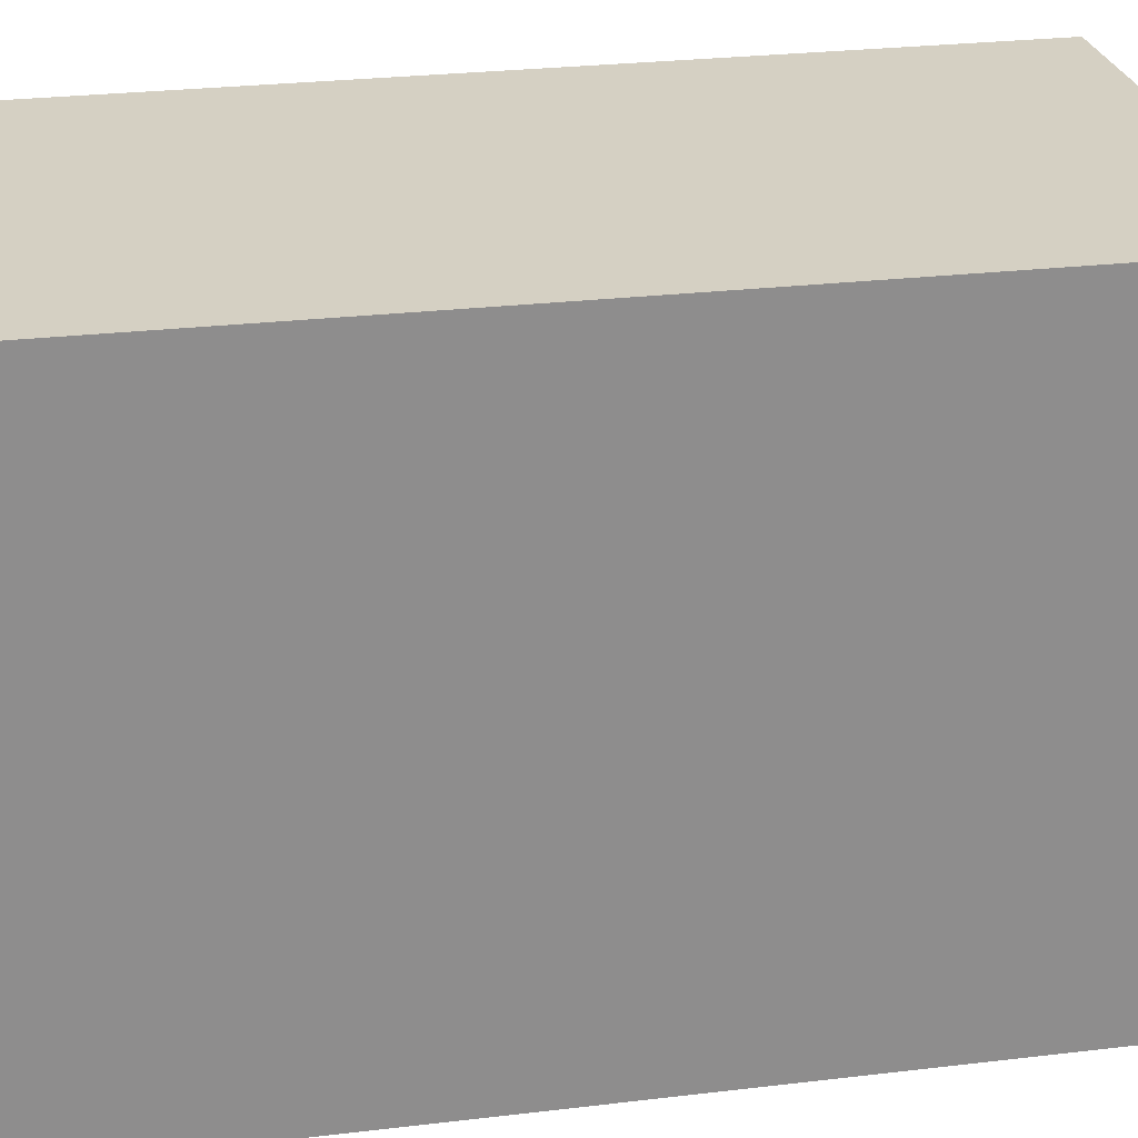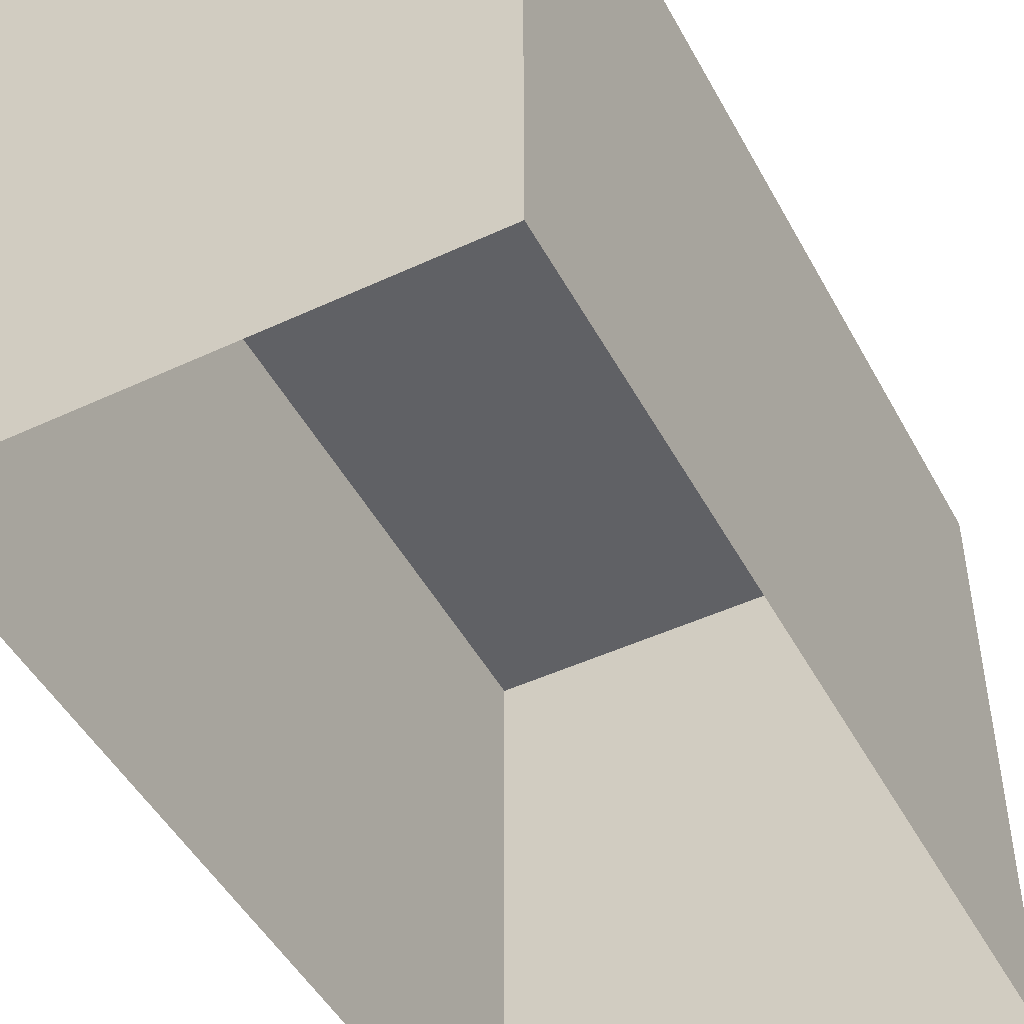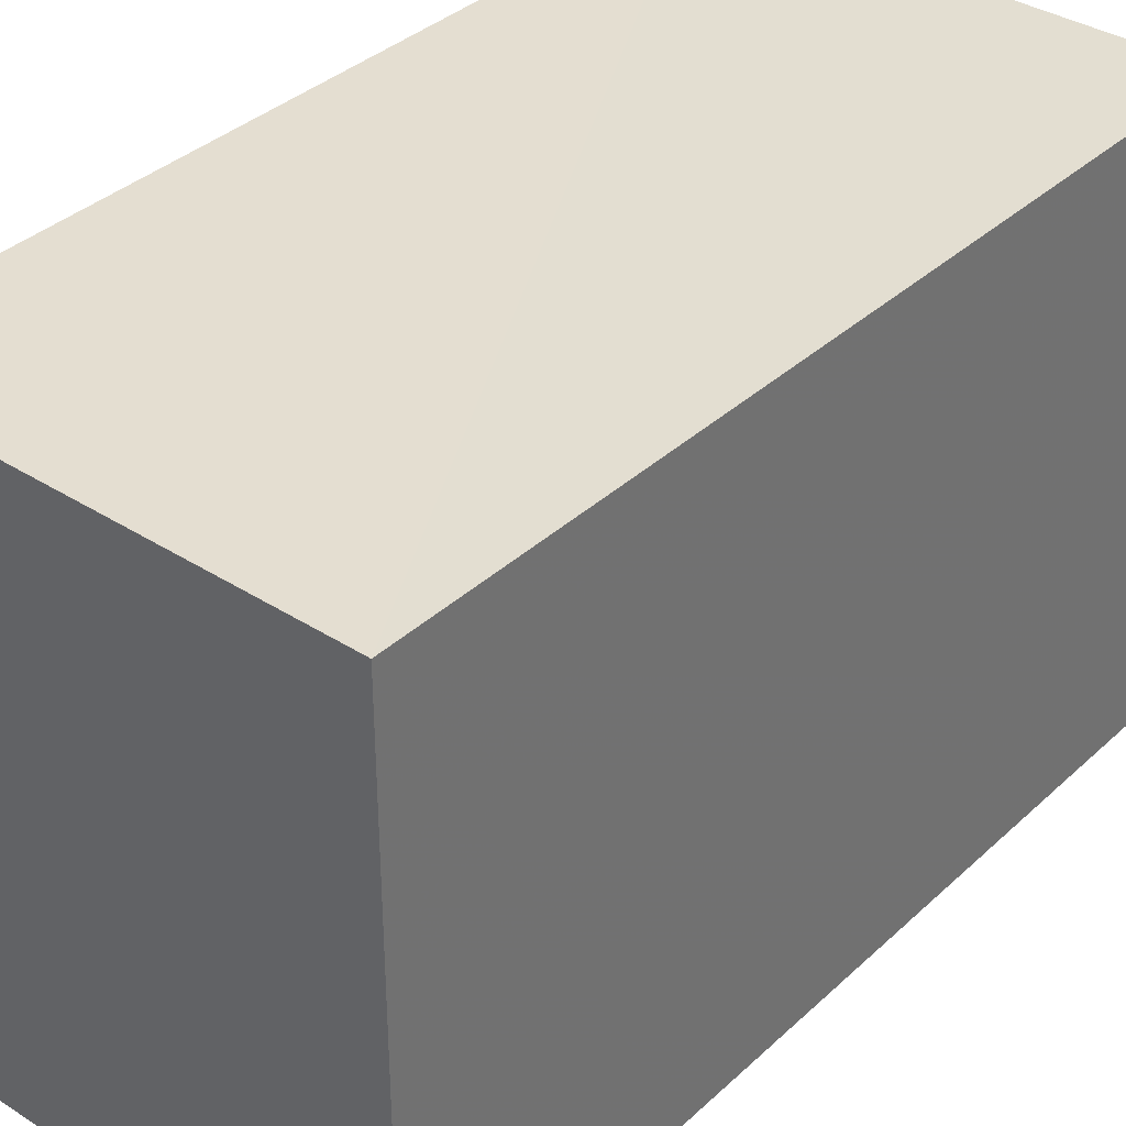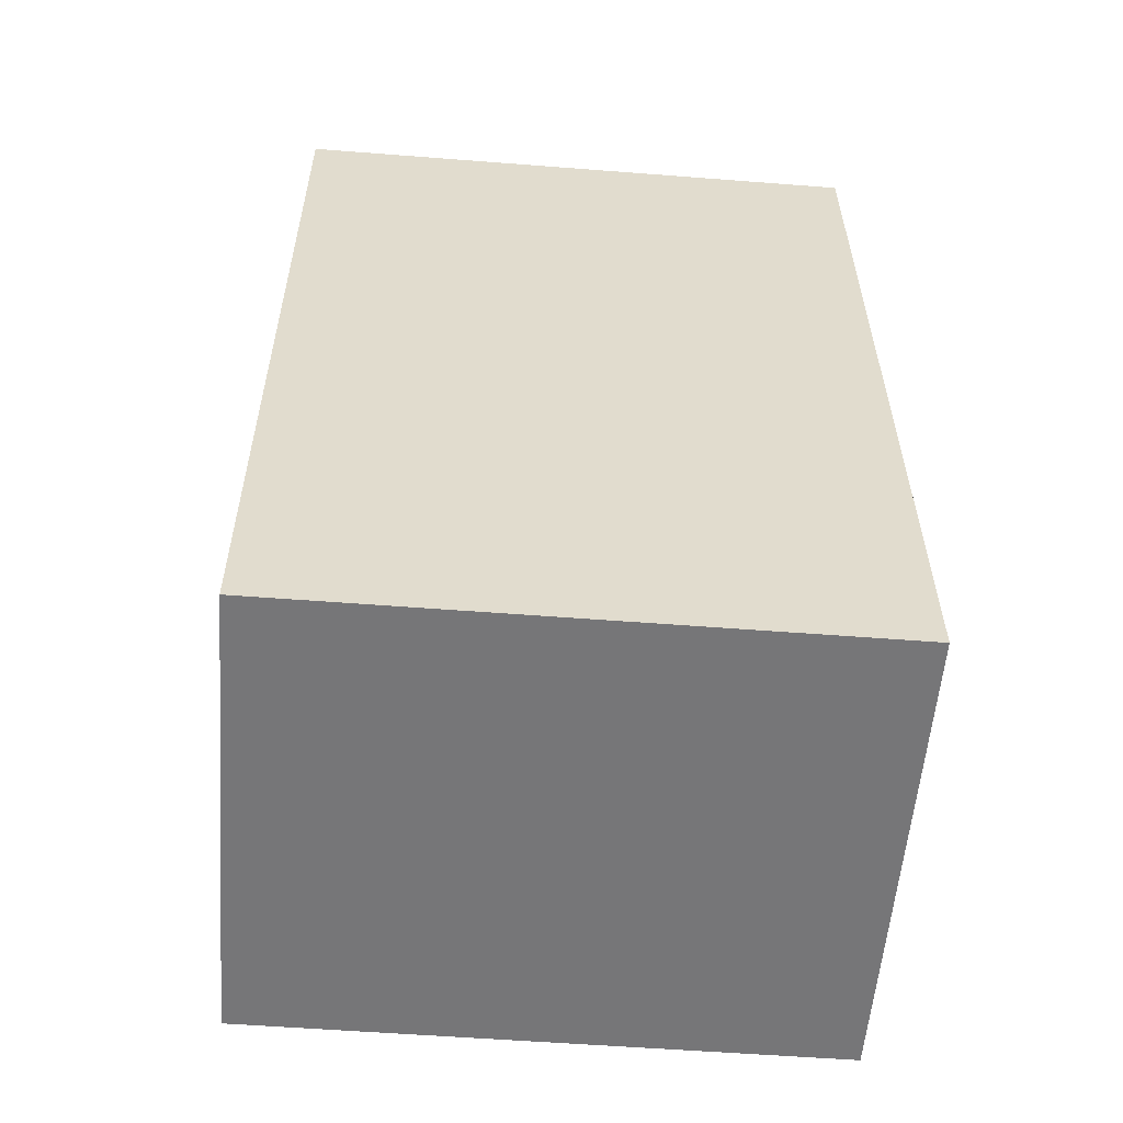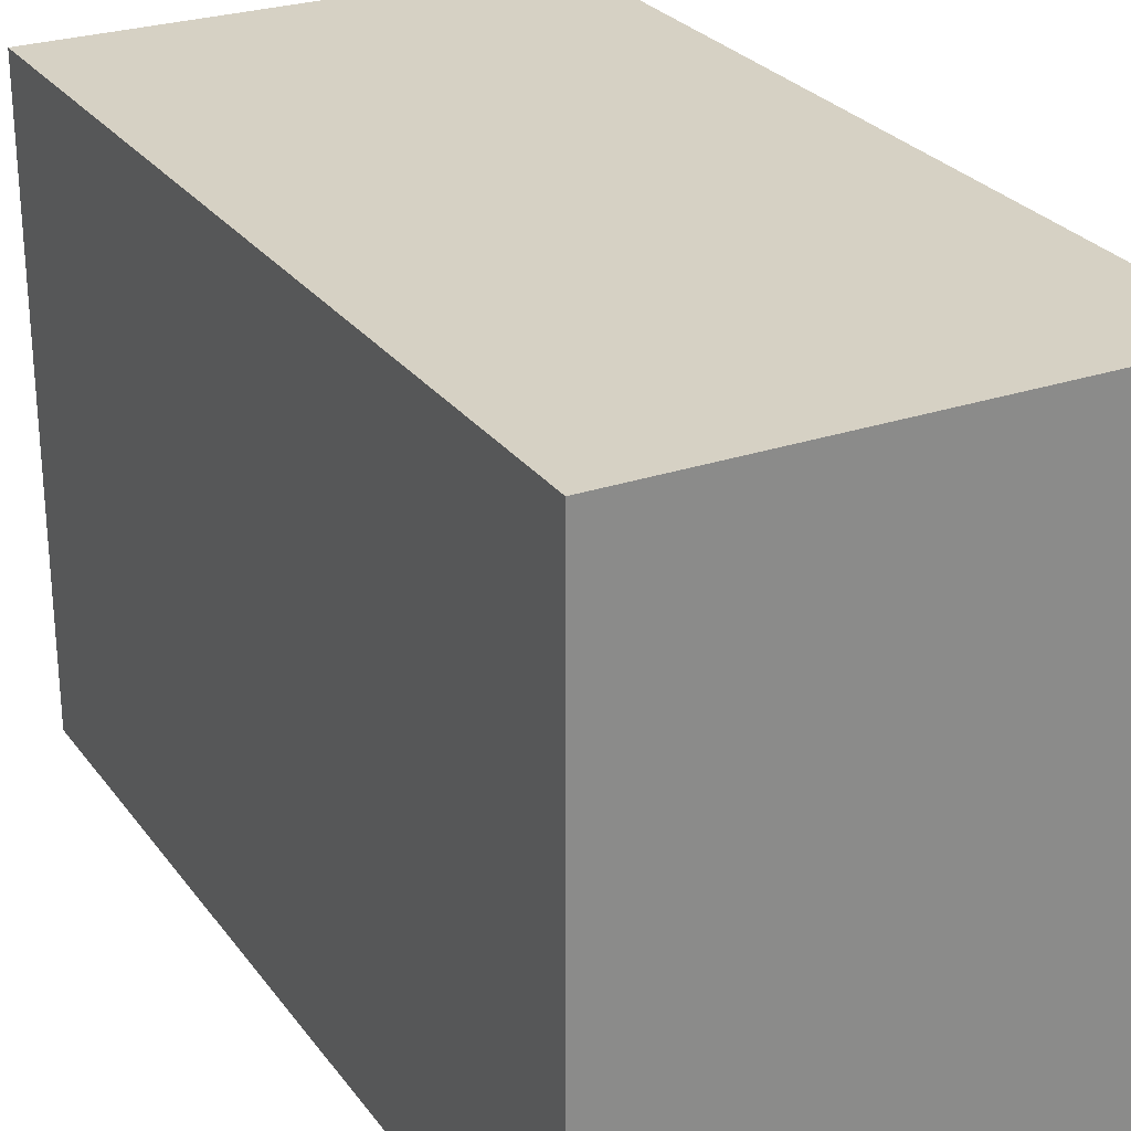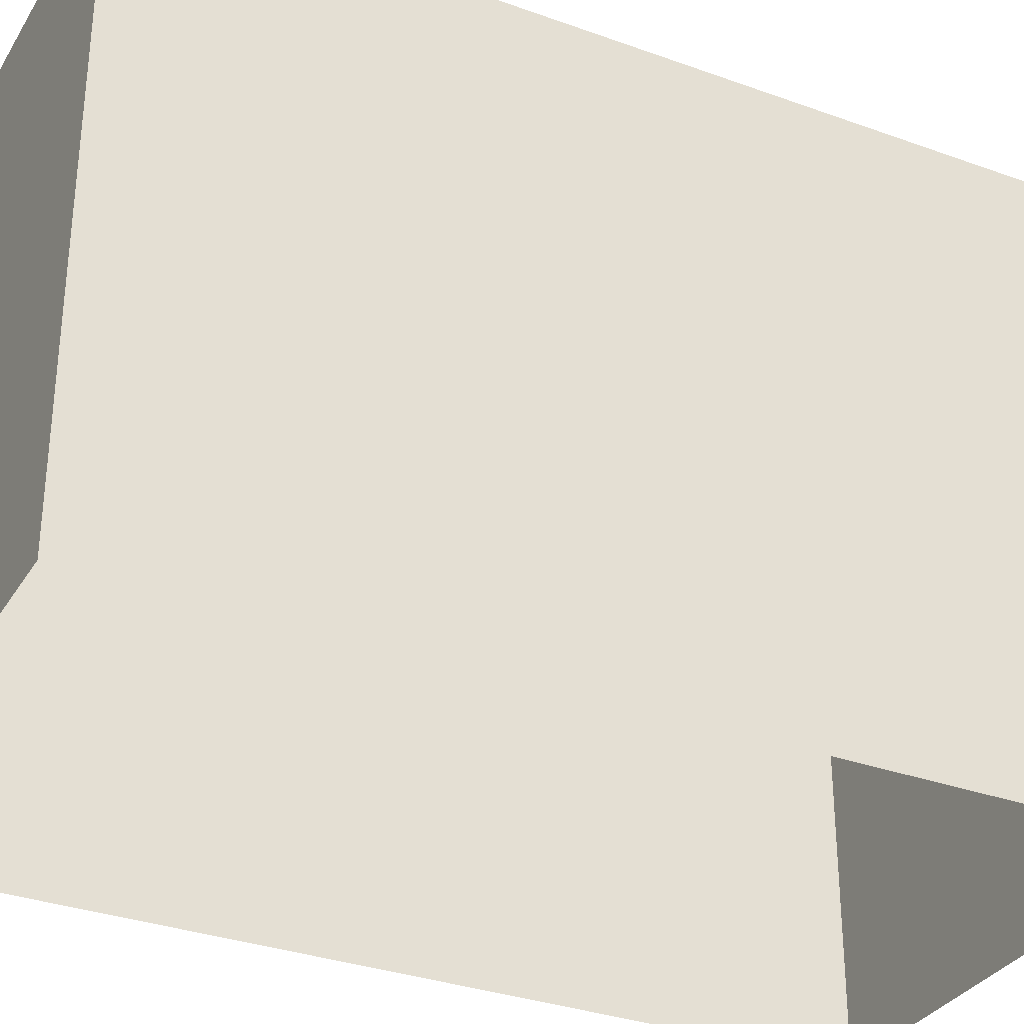
<metadata>
{"format":"obj","ext":"obj","renderer":"f3d","projection":"perspective","resolution":1024,"background":"white","views":[{"elev":25.7,"azim":-103.8,"up":"+Z"},{"elev":-47.9,"azim":25.0,"up":"+Z"},{"elev":36.3,"azim":37.2,"up":"+Z"},{"elev":-53.7,"azim":-94.6,"up":"+Y"},{"elev":26.9,"azim":-30.9,"up":"+Z"},{"elev":-32.5,"azim":-119.5,"up":"+Z"}]}
</metadata>
<code>
v -3.724e+05 -1.034e+05 32.72
v -3.724e+05 -1.034e+05 32.72
v -3.724e+05 -1.034e+05 32.72
v -3.724e+05 -1.034e+05 32.72
v -3.724e+05 -1.034e+05 36.19
v -3.724e+05 -1.034e+05 36.19
v -3.724e+05 -1.034e+05 36.19
v -3.724e+05 -1.034e+05 36.19
f 1 2 3
f 1 4 2
f 5 6 7
f 8 5 7
f 5 2 4
f 5 8 2
f 6 1 3
f 7 6 3
f 5 4 1
f 6 5 1
f 7 3 2
f 8 7 2

</code>
